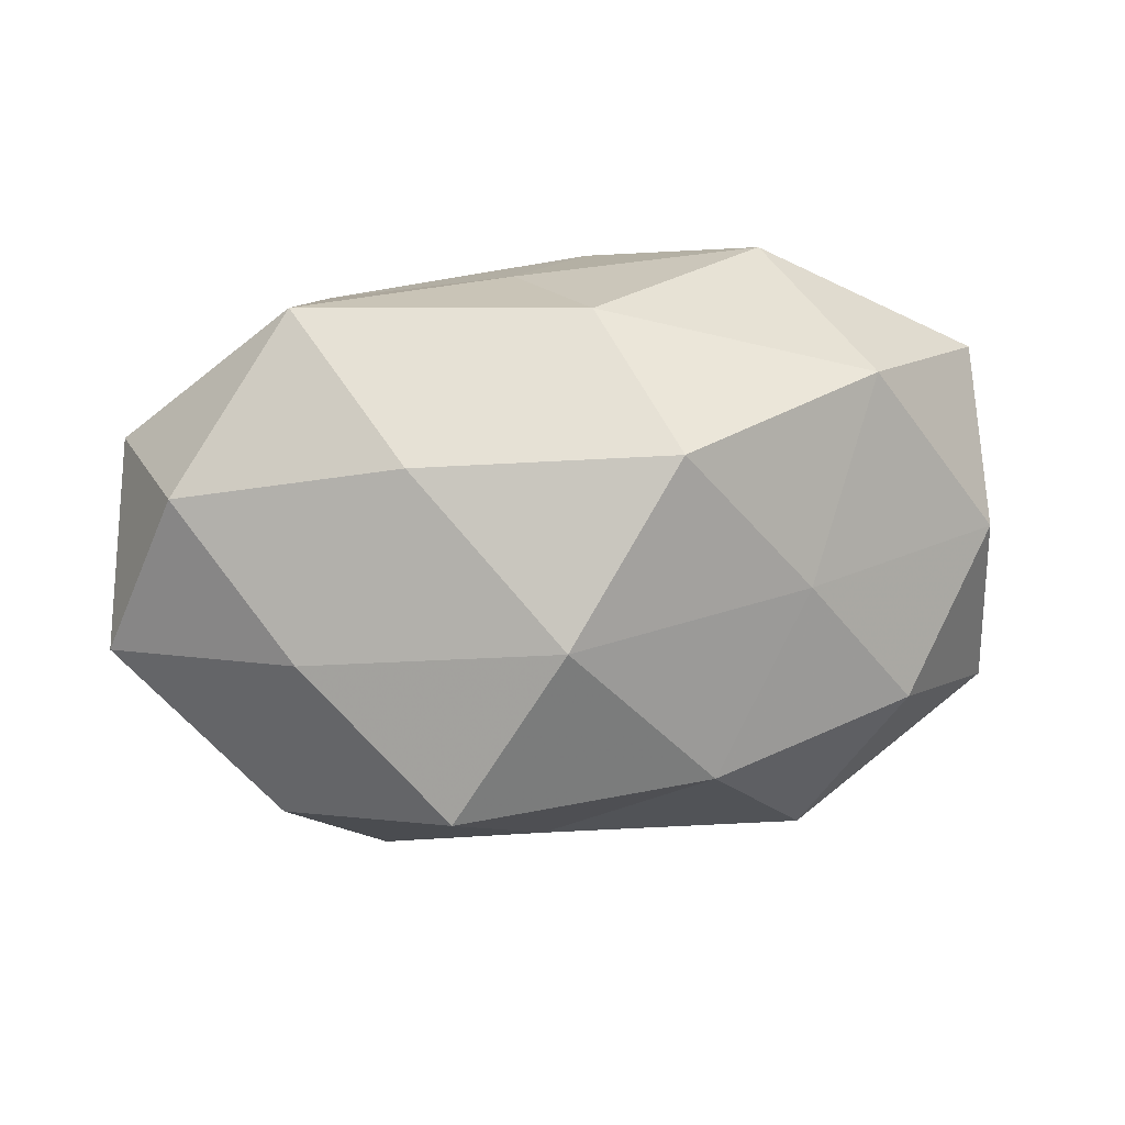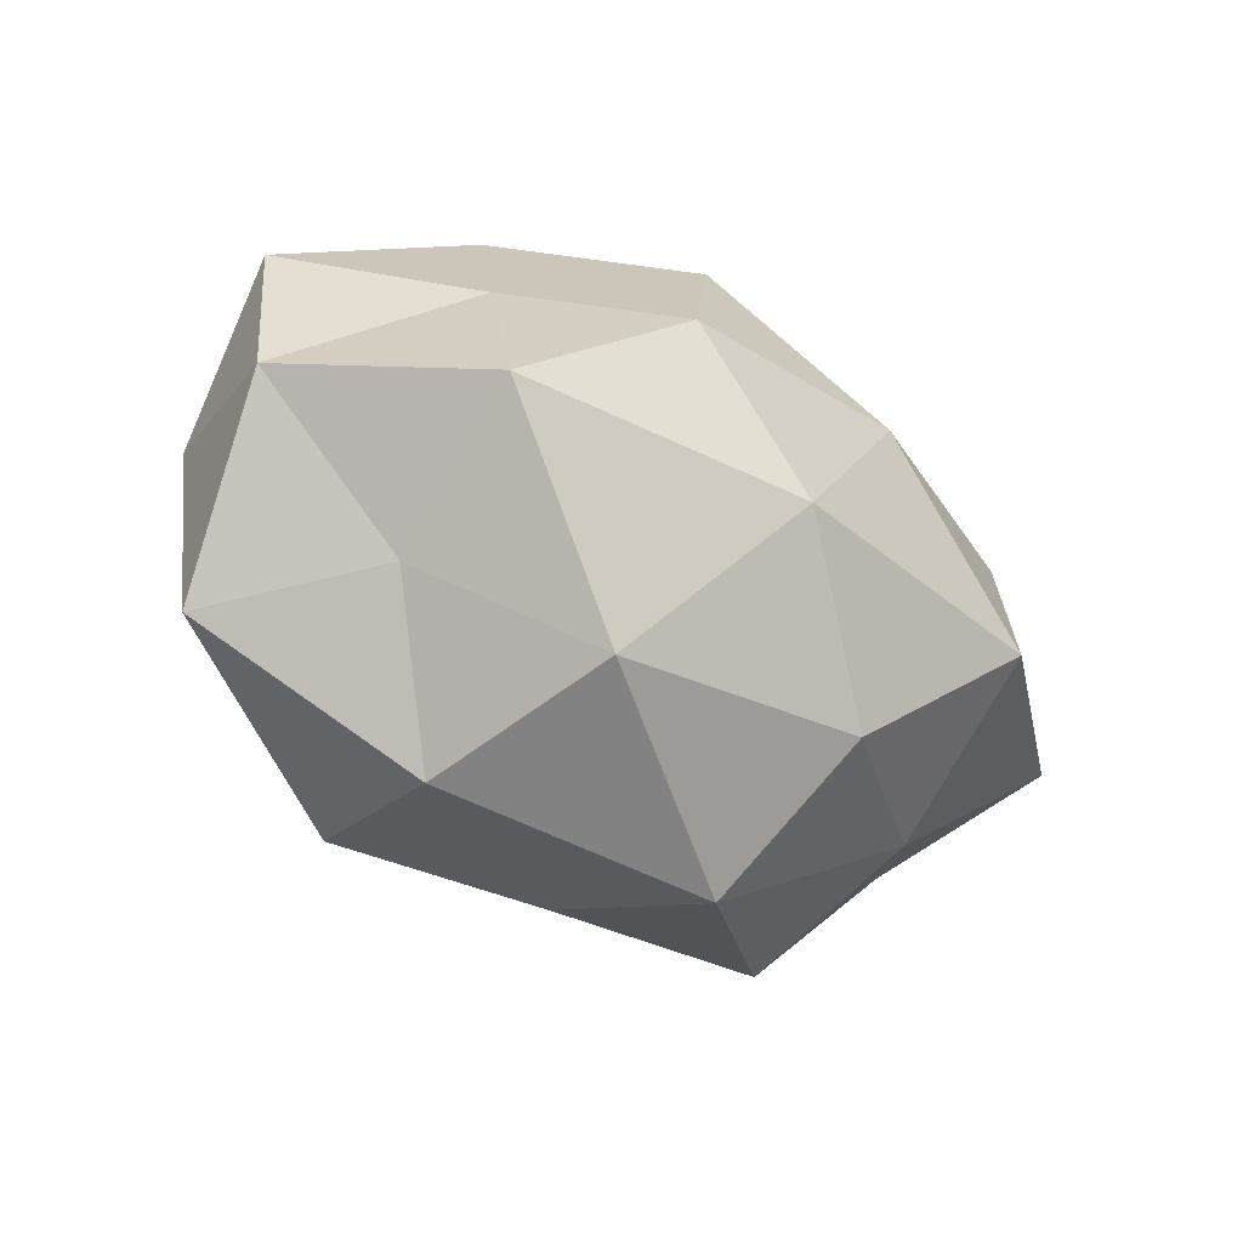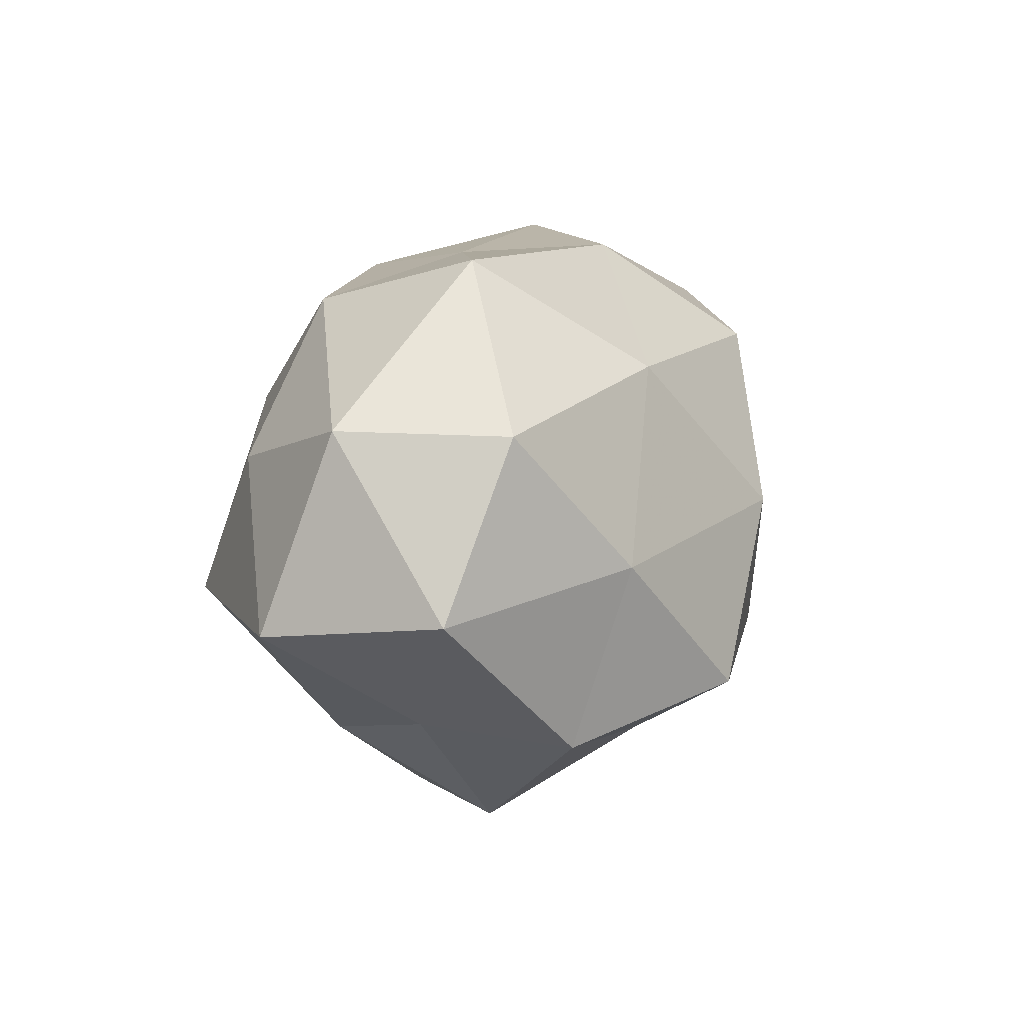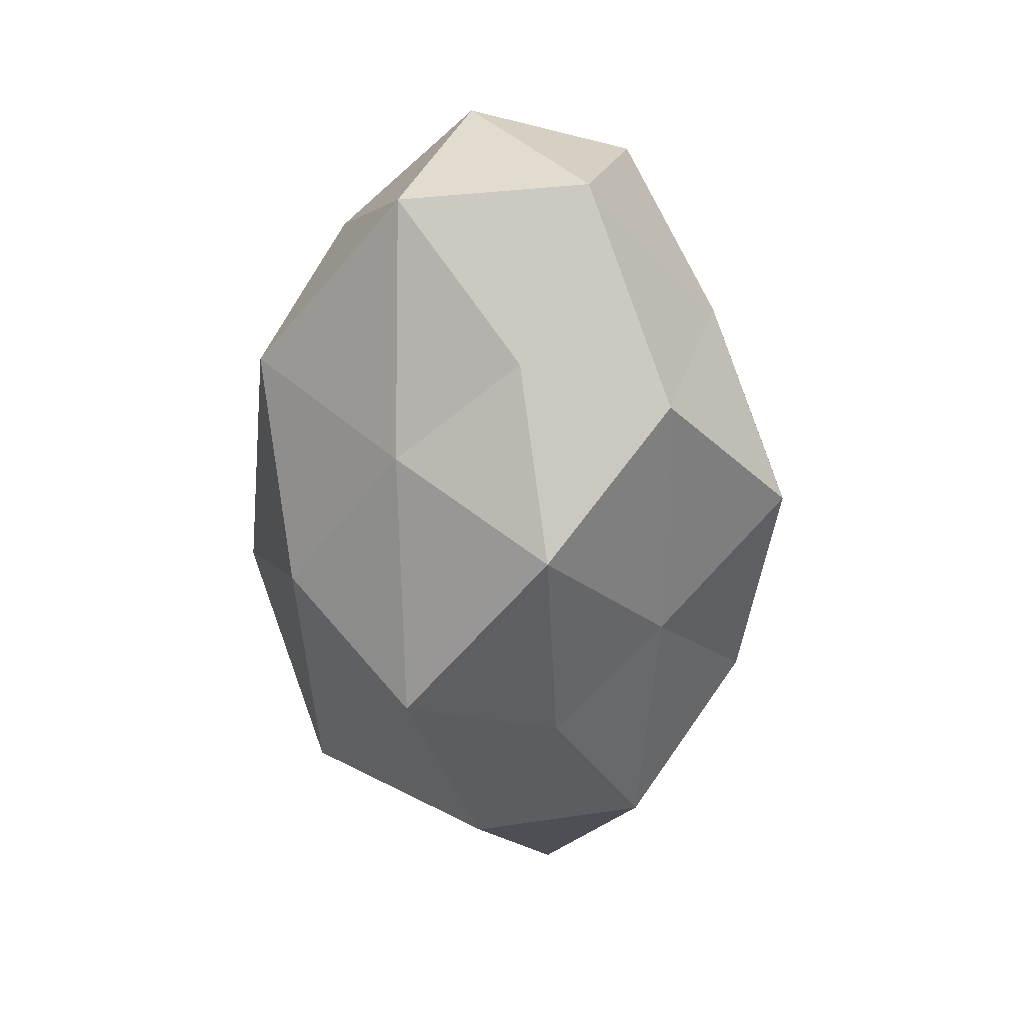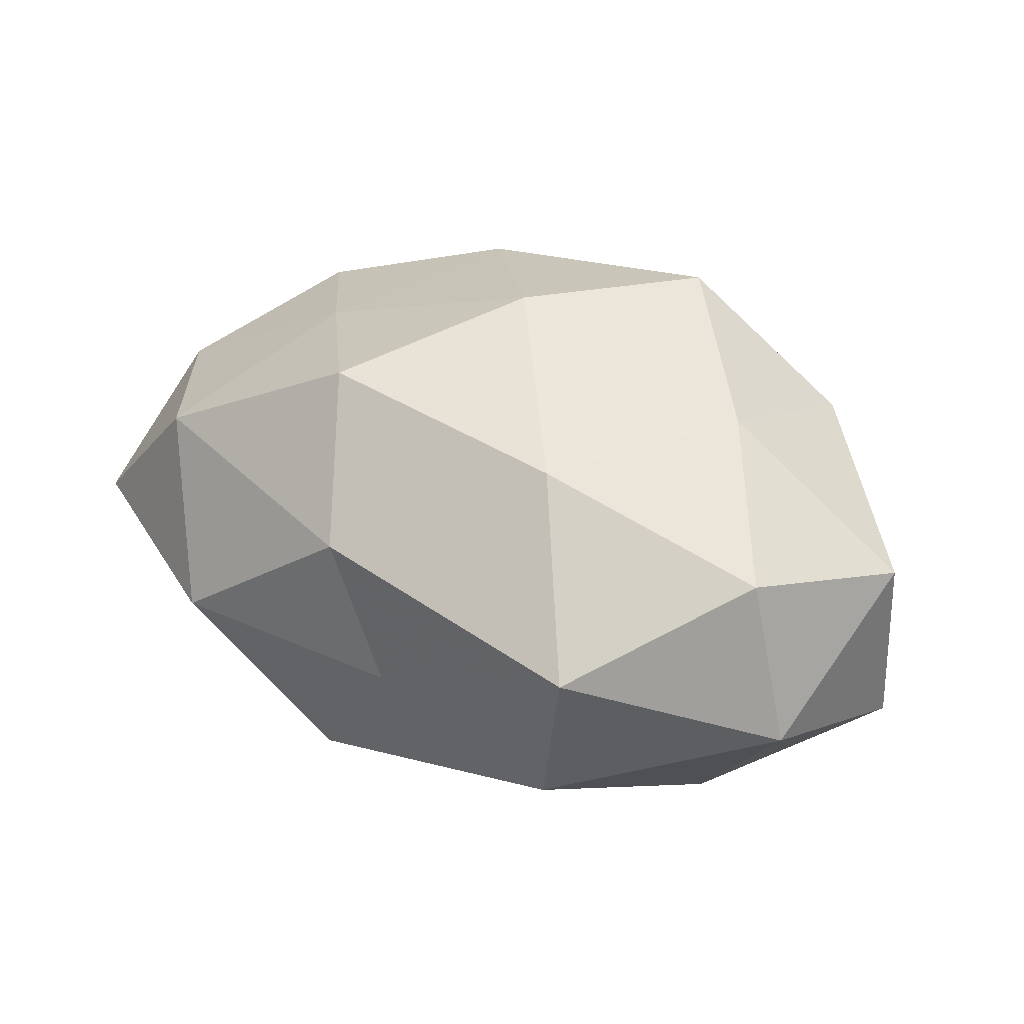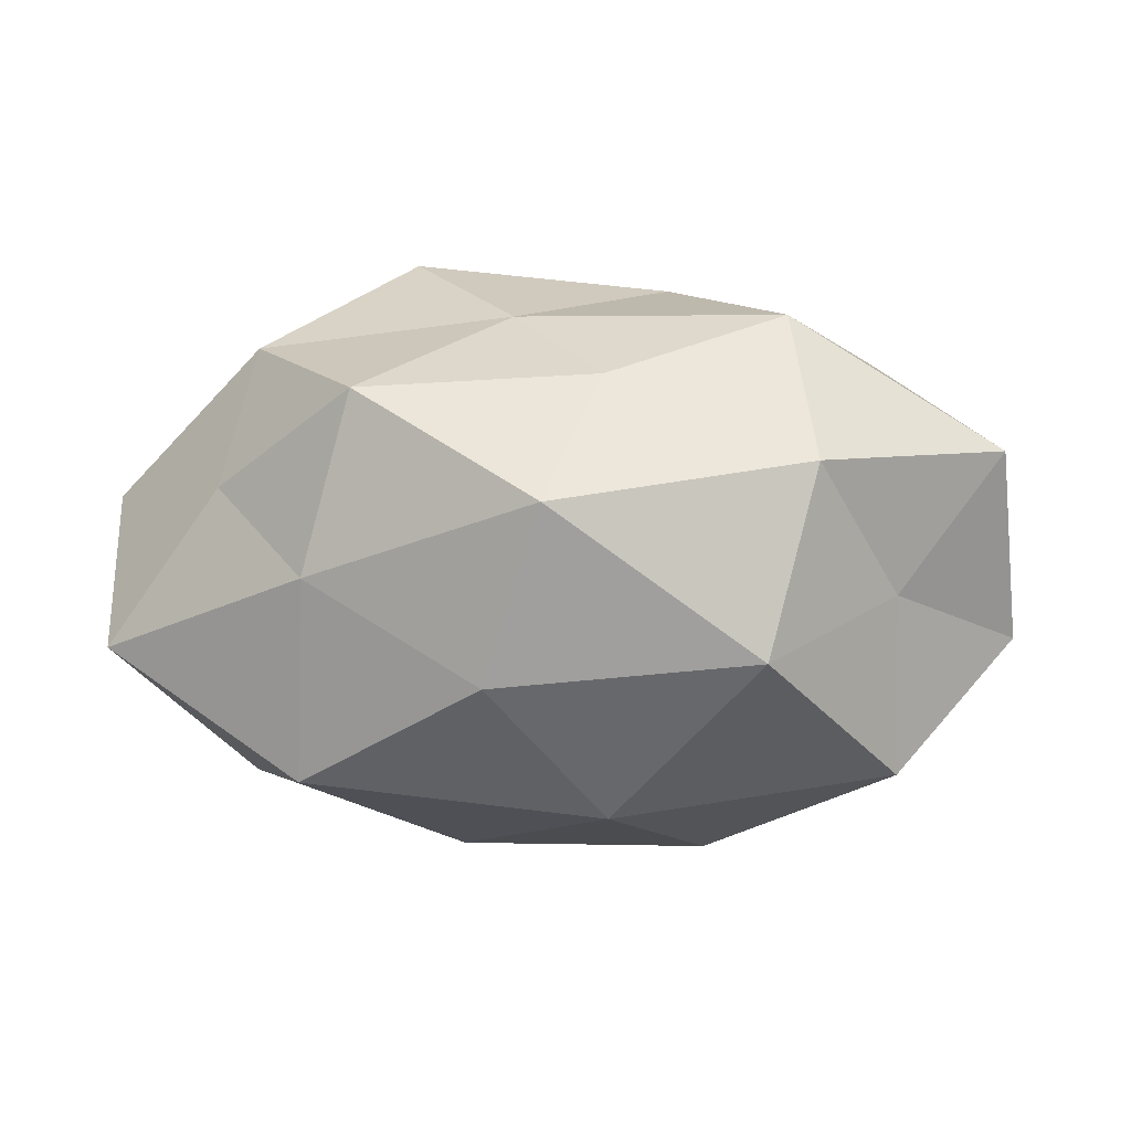
<metadata>
{"format":"obj","ext":"obj","renderer":"f3d","projection":"perspective","resolution":1024,"background":"white","views":[{"elev":22.9,"azim":-8.8,"up":"+Y"},{"elev":-29.7,"azim":138.7,"up":"+Y"},{"elev":9.4,"azim":-73.4,"up":"+Y"},{"elev":-48.3,"azim":-90.5,"up":"+Y"},{"elev":30.9,"azim":-144.4,"up":"+Z"},{"elev":-28.6,"azim":1.7,"up":"+Z"}]}
</metadata>
<code>
v -0.03474 -0.001216 0.02593
v 0.02752 -0.03121 0.0176
v -0.02137 0.02172 0.02458
v -0.01795 -0.0186 0.03474
v 0.005366 -0.004348 -0.03553
v 0.005653 -0.03666 0.006145
v 0.02524 0.03762 -0.003638
v 0.01367 -0.01681 0.03141
v -0.04095 -0.02094 0.00103
v -0.05553 -0.007863 -0.01367
v -0.00515 -0.02906 0.01949
v 0.05407 -0.01787 0.006278
v -0.00496 0.03483 -0.005038
v -0.02966 -0.02526 -0.01388
v -0.05315 0.01642 -0.005213
v -0.02678 0.02972 -0.01649
v -0.05623 -0.005288 0.009184
v 0.03332 0.0198 -0.01609
v 0.05187 0.02464 -0.0001254
v -0.004725 0.002979 0.03642
v -0.03282 0.03518 0.005241
v 0.01714 0.01584 -0.03102
v -0.001343 -0.04001 -0.01271
v 0.05665 0.003917 -0.008121
v -0.03922 0.01095 -0.02182
v 0.03019 -0.03302 -0.003745
v 0.001845 0.03581 0.01279
v 0.02375 -0.02489 -0.0255
v 0.04024 -6.385e-05 -0.02843
v 0.02573 0.004861 0.02656
v -0.00858 -0.02401 -0.02779
v 0.04017 -0.01433 -0.01141
v 0.03507 0.02783 0.01721
v 0.0395 -0.0122 0.02265
v -0.03118 -0.007539 -0.03175
v -0.02344 -0.03716 0.004474
v -0.03668 -0.02362 0.01912
v 0.05155 0.005916 0.01353
v 0.006674 0.0324 -0.02159
v -0.01303 0.01544 -0.03033
v 0.009528 0.02352 0.02987
v -0.04795 0.01586 0.01496
f 11 6 2
f 11 2 8
f 4 11 8
f 9 10 14
f 9 17 10
f 17 15 10
f 19 18 7
f 1 20 3
f 1 4 20
f 8 20 4
f 16 21 13
f 15 21 16
f 19 24 18
f 10 15 25
f 25 15 16
f 26 2 6
f 12 2 26
f 6 23 26
f 7 13 27
f 27 21 3
f 27 13 21
f 23 28 26
f 22 29 5
f 18 29 22
f 24 29 18
f 29 28 5
f 30 20 8
f 14 31 23
f 5 28 31
f 23 31 28
f 24 12 32
f 32 12 26
f 26 28 32
f 24 32 29
f 29 32 28
f 19 7 33
f 7 27 33
f 8 2 34
f 12 34 2
f 34 30 8
f 10 35 14
f 10 25 35
f 31 35 5
f 14 35 31
f 36 6 11
f 9 14 36
f 36 23 6
f 14 23 36
f 37 4 1
f 37 11 4
f 37 1 17
f 9 37 17
f 9 36 37
f 36 11 37
f 38 12 24
f 19 38 24
f 19 33 38
f 33 30 38
f 38 34 12
f 38 30 34
f 7 39 13
f 13 39 16
f 18 39 7
f 18 22 39
f 5 40 22
f 16 40 25
f 35 40 5
f 35 25 40
f 39 40 16
f 39 22 40
f 3 20 41
f 41 27 3
f 30 41 20
f 33 27 41
f 33 41 30
f 42 1 3
f 17 1 42
f 17 42 15
f 3 21 42
f 15 42 21

</code>
